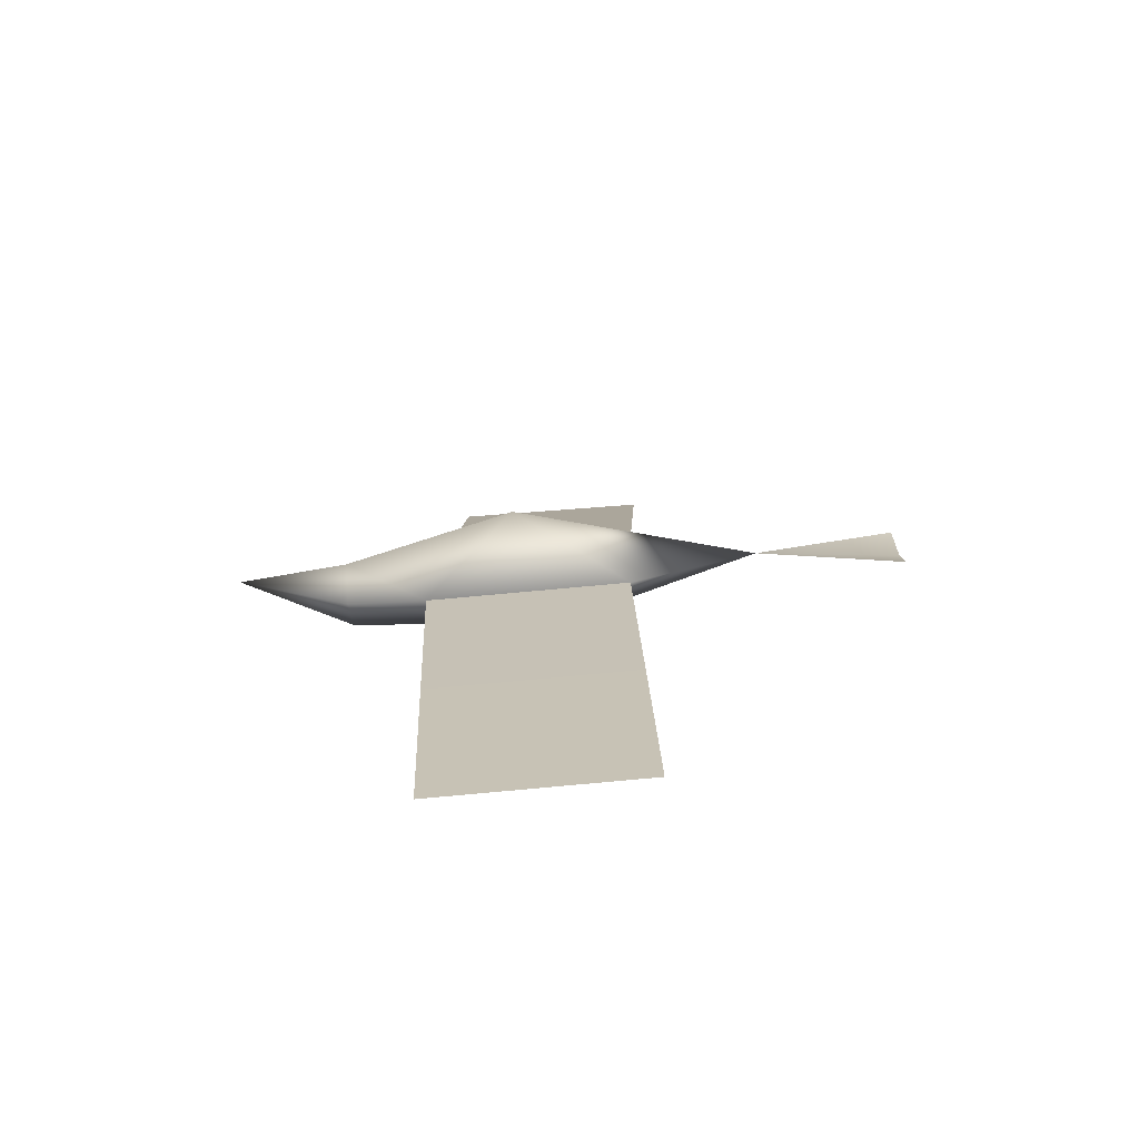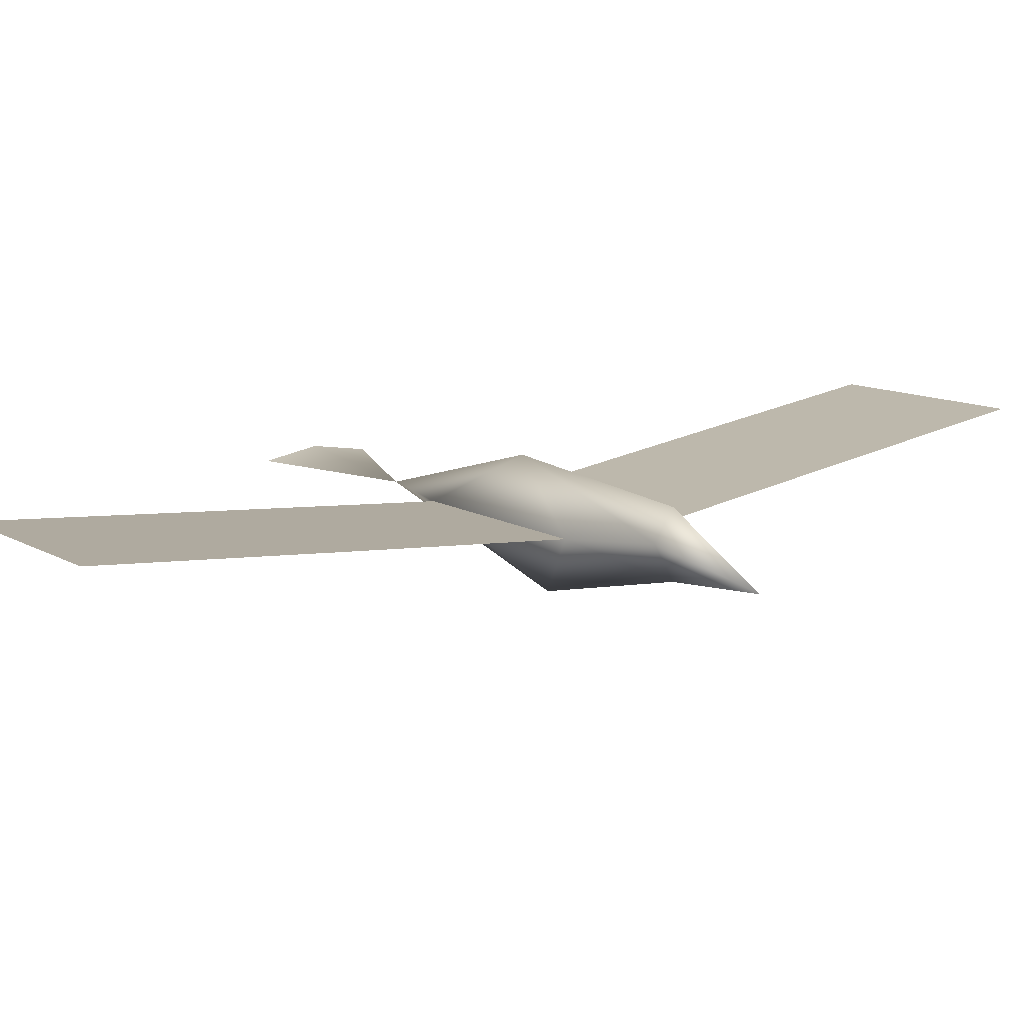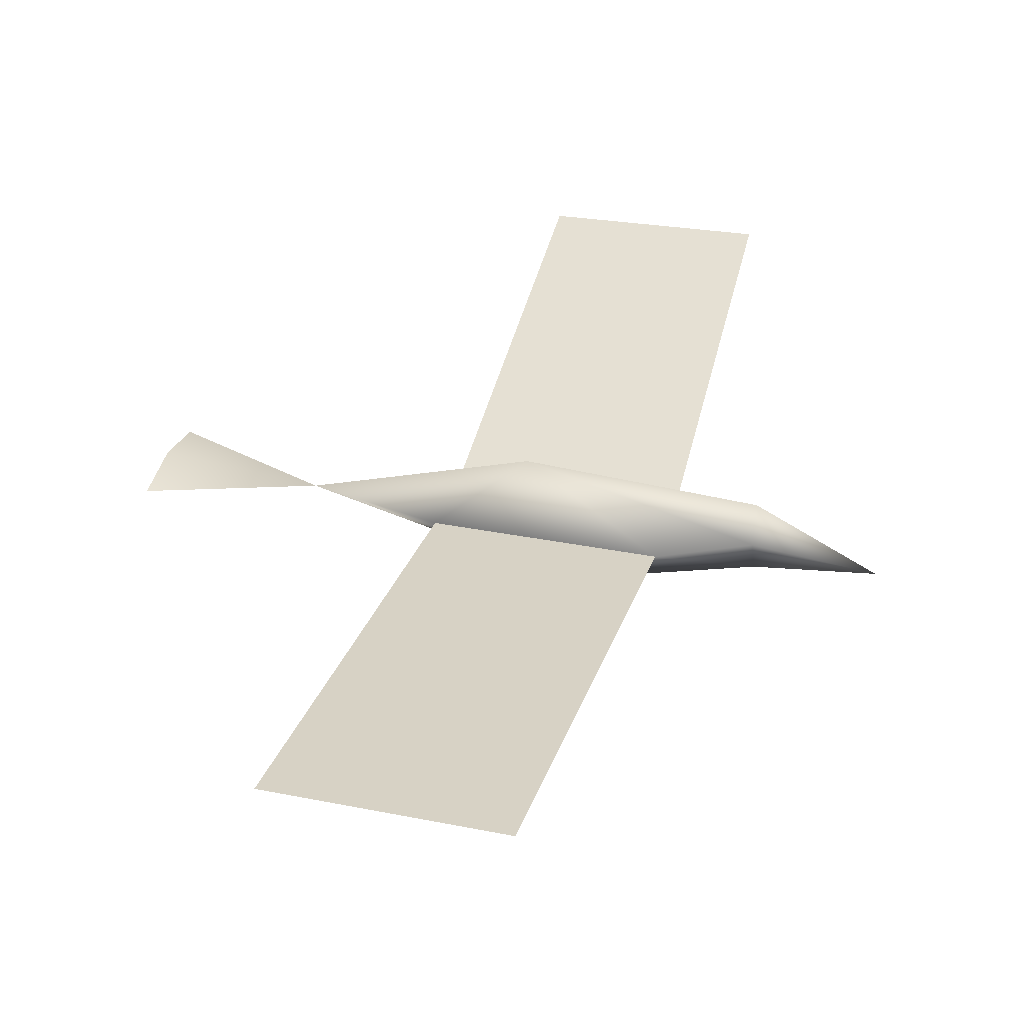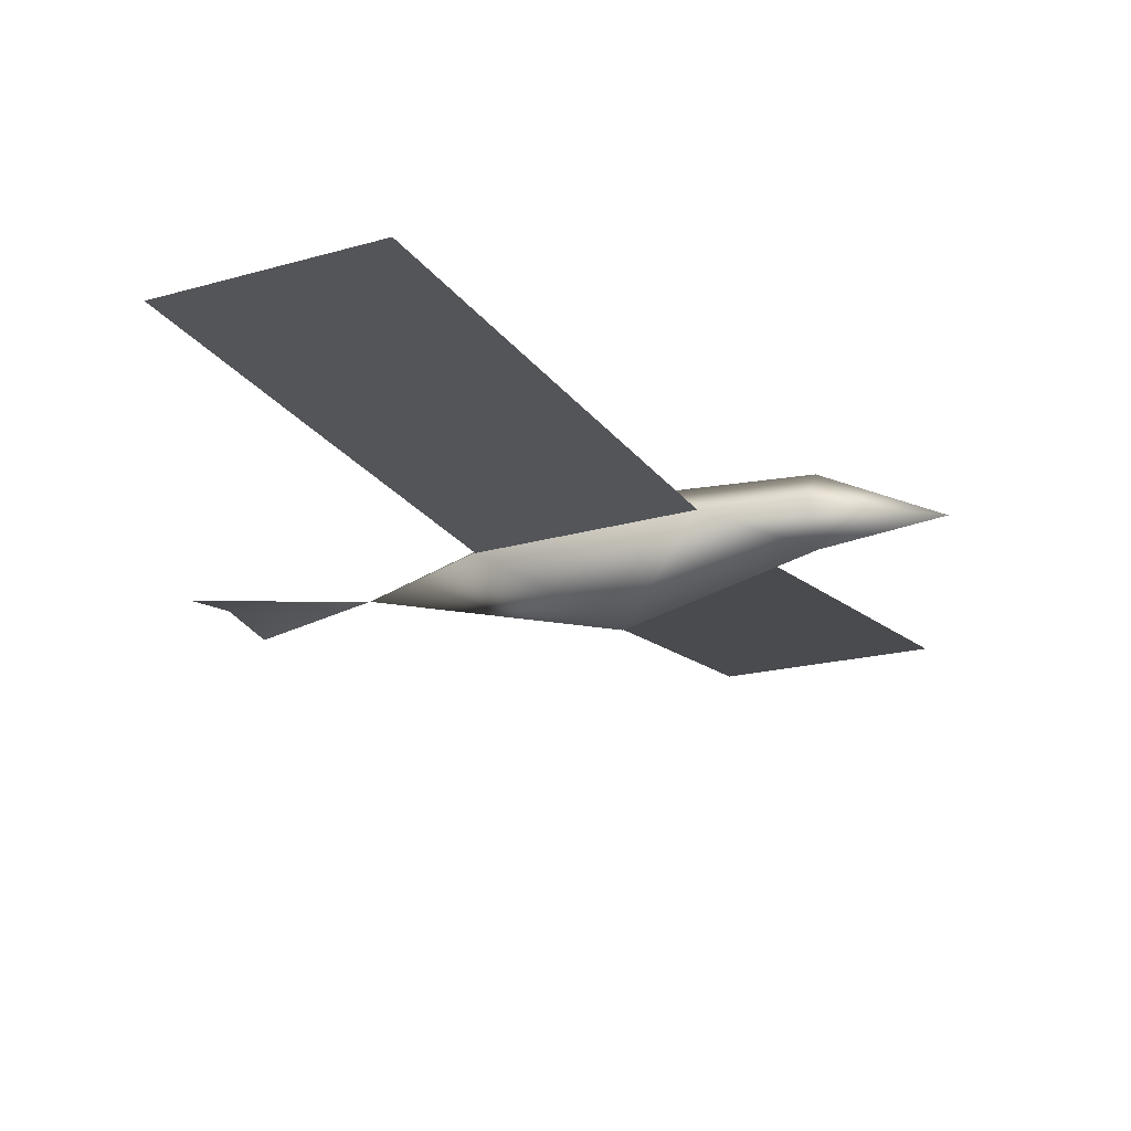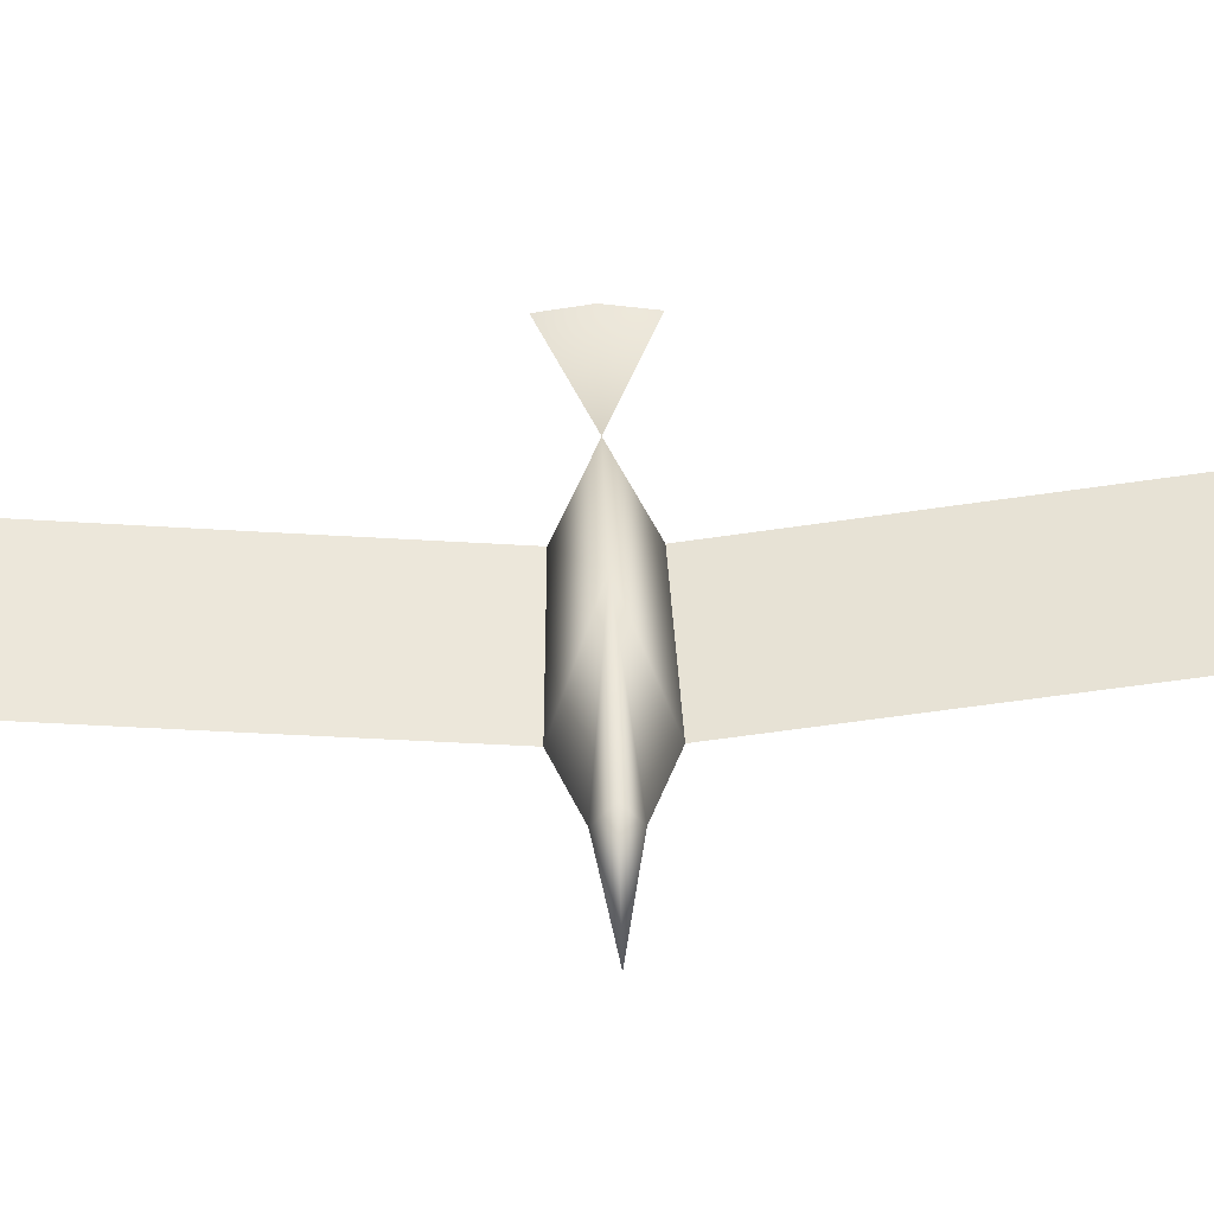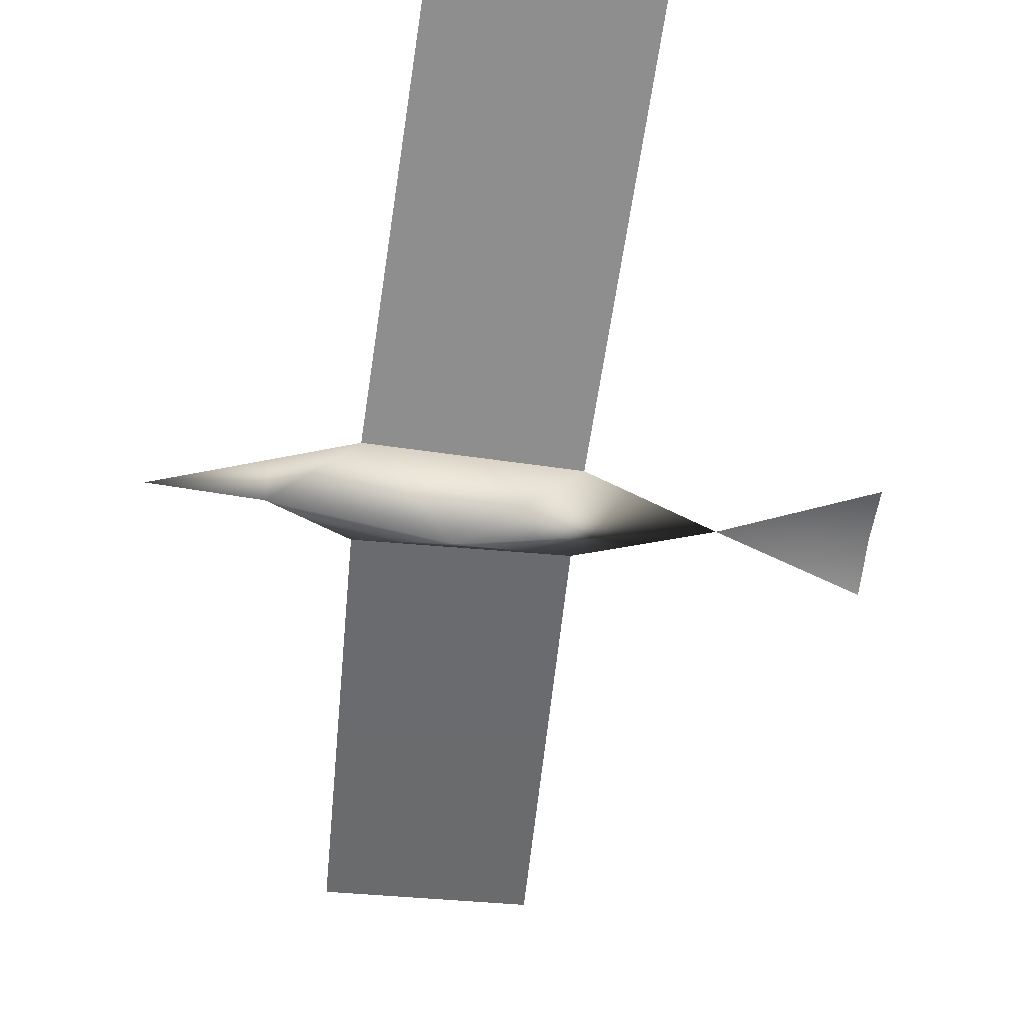
<metadata>
{"format":"obj","ext":"obj","renderer":"f3d","projection":"perspective","resolution":1024,"background":"white","views":[{"elev":-74.3,"azim":5.1,"up":"+Z"},{"elev":11.2,"azim":-127.1,"up":"+Y"},{"elev":31.2,"azim":-165.9,"up":"+Y"},{"elev":-20.9,"azim":-152.9,"up":"+Y"},{"elev":47.3,"azim":-91.7,"up":"+Y"},{"elev":-57.6,"azim":-7.0,"up":"+Y"}]}
</metadata>
<code>
o
v 3.282 9.473 0.02841
v 3.535 9.484 0.1288
v 3.536 9.5 0.02855
v 2.558 9.428 0.028
v 2.556 9.491 0.06486
v 2.366 9.445 0.02785
v 2.558 9.542 0.02785
v 2.927 9.569 0.02805
v 2.558 9.428 0.028
v 2.366 9.445 0.02785
v 2.557 9.491 -0.00904
v 2.558 9.542 0.02785
v 2.927 9.569 0.02805
v 3.282 9.473 0.02841
v 3.536 9.5 0.02855
v 3.535 9.483 -0.07166
v 3.282 9.473 0.02841
v 2.86 9.359 0.02829
v 2.86 9.359 0.02829
v 3.282 9.473 0.02841
v 3.08 9.543 -0.852
v 2.723 9.541 -0.8628
v 2.722 9.584 0.9148
v 3.08 9.586 0.9042
v 2.7 9.481 -0.06379
v 3.057 9.483 -0.05307
v 3.057 9.483 -0.05307
v 2.7 9.481 -0.06379
v 2.7 9.481 -0.06379
v 3.057 9.483 0.1096
v 2.699 9.481 0.1199
v 2.699 9.481 0.1199
v 3.057 9.483 0.1096
v 2.699 9.481 0.1199
v 3.069 9.513 -0.4526
v 3.069 9.513 -0.4526
v 2.711 9.511 -0.4633
v 3.069 9.513 -0.4526
v 2.711 9.511 -0.4633
v 3.068 9.535 0.5069
v 2.711 9.533 0.5174
v 3.068 9.535 0.5069
v 3.068 9.535 0.5069
v 2.711 9.533 0.5174
g Geoset0
f 1 2 3
f 4 5 6
f 7 6 5
f 5 8 7
f 9 10 11
f 12 11 10
f 11 12 13
f 14 15 16
f 17 8 30
f 18 17 30
f 18 30 31
f 4 18 31
f 4 31 5
f 5 31 8
f 30 8 31
f 40 32 41
f 42 23 24
f 43 44 23
f 33 34 40
f 19 25 26
f 9 11 25
f 11 13 25
f 20 26 13
f 9 25 19
f 19 26 20
f 26 25 13
f 27 35 28
f 36 21 22
f 35 37 29
f 38 22 39

</code>
